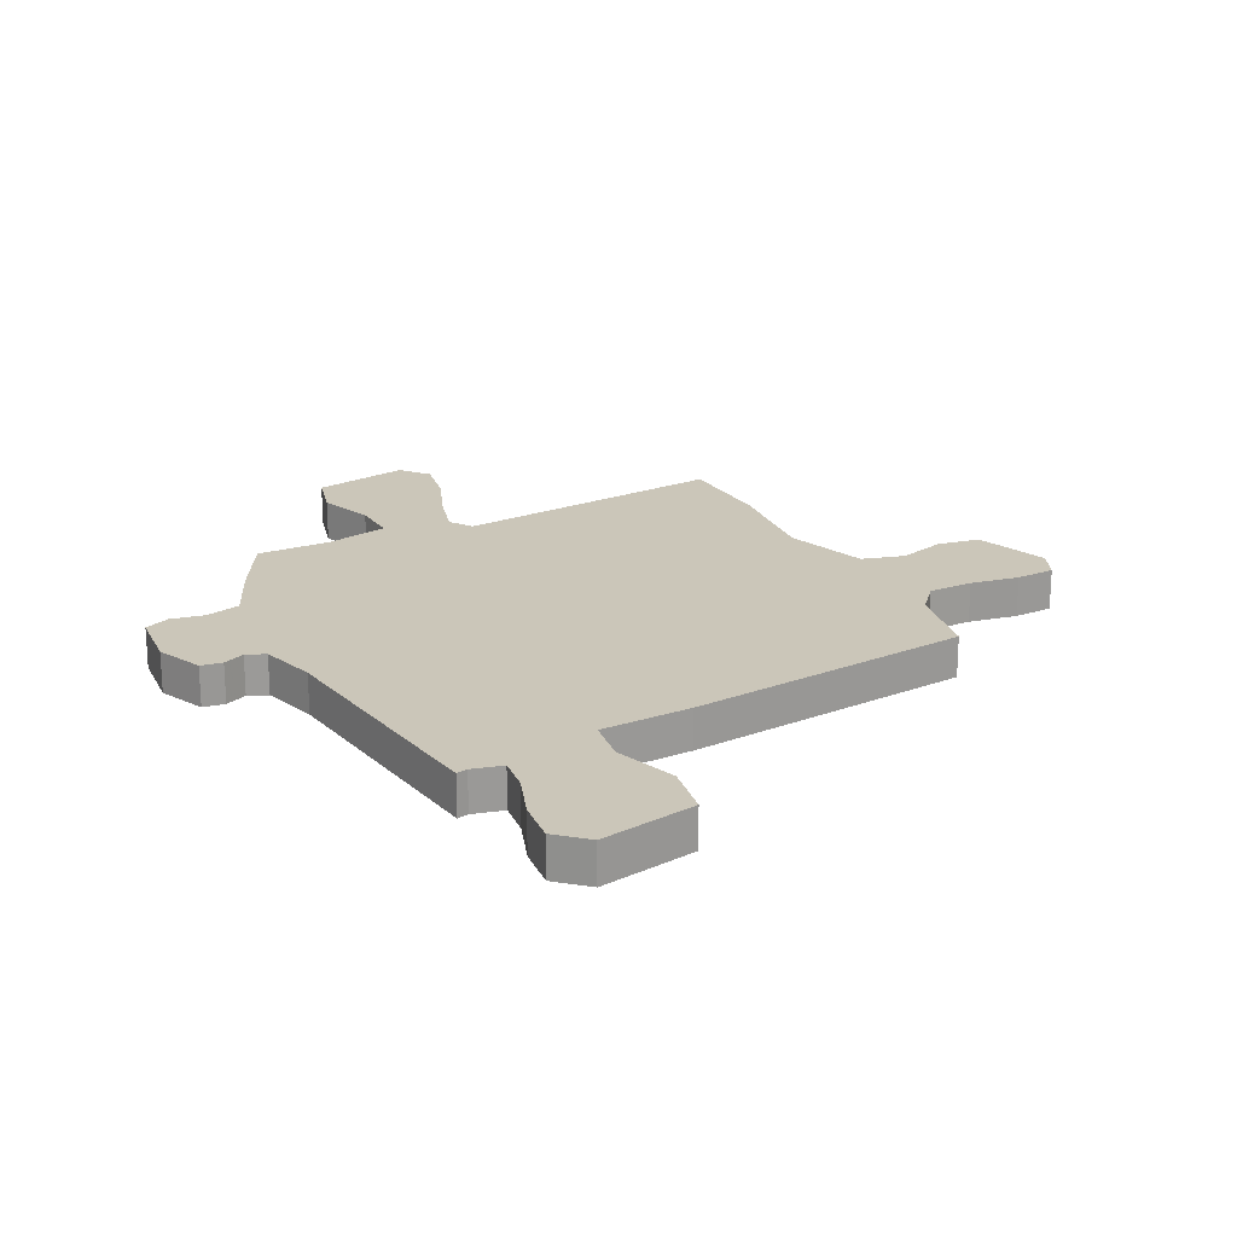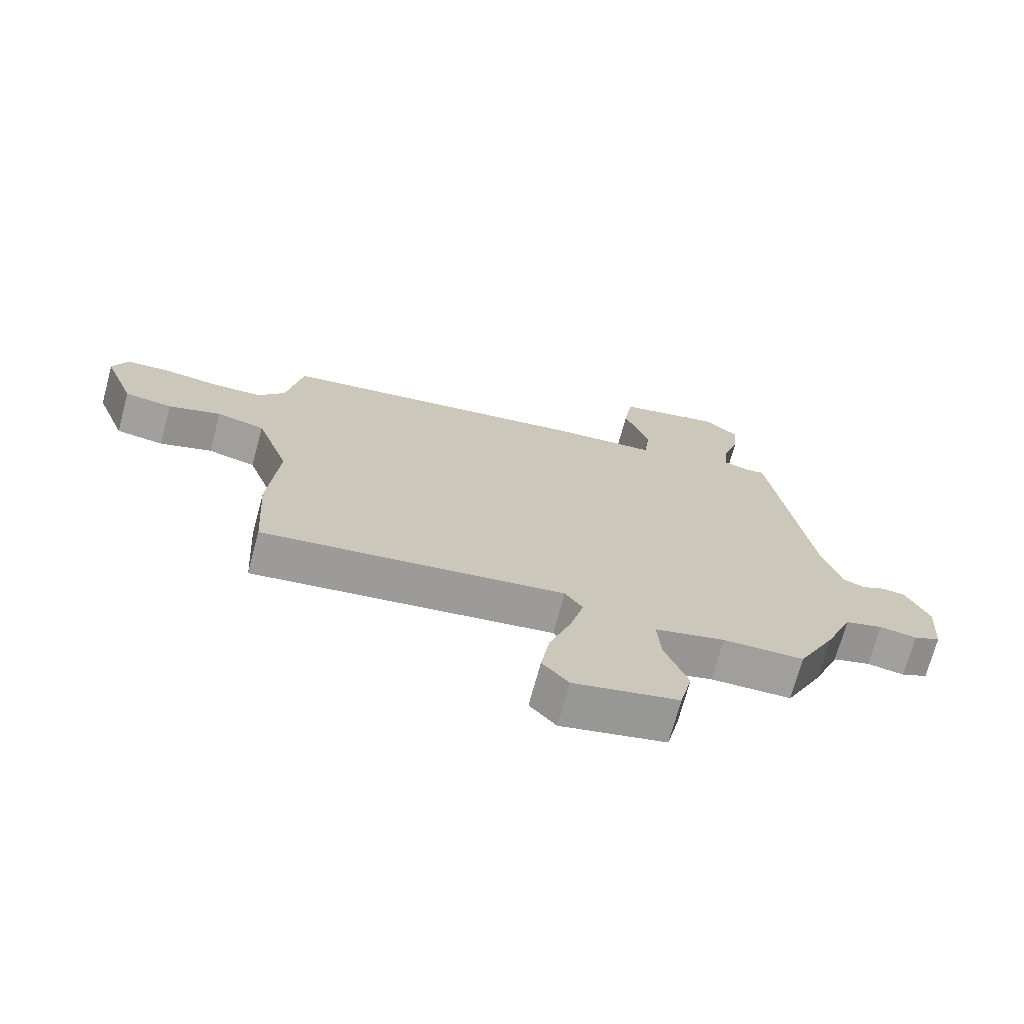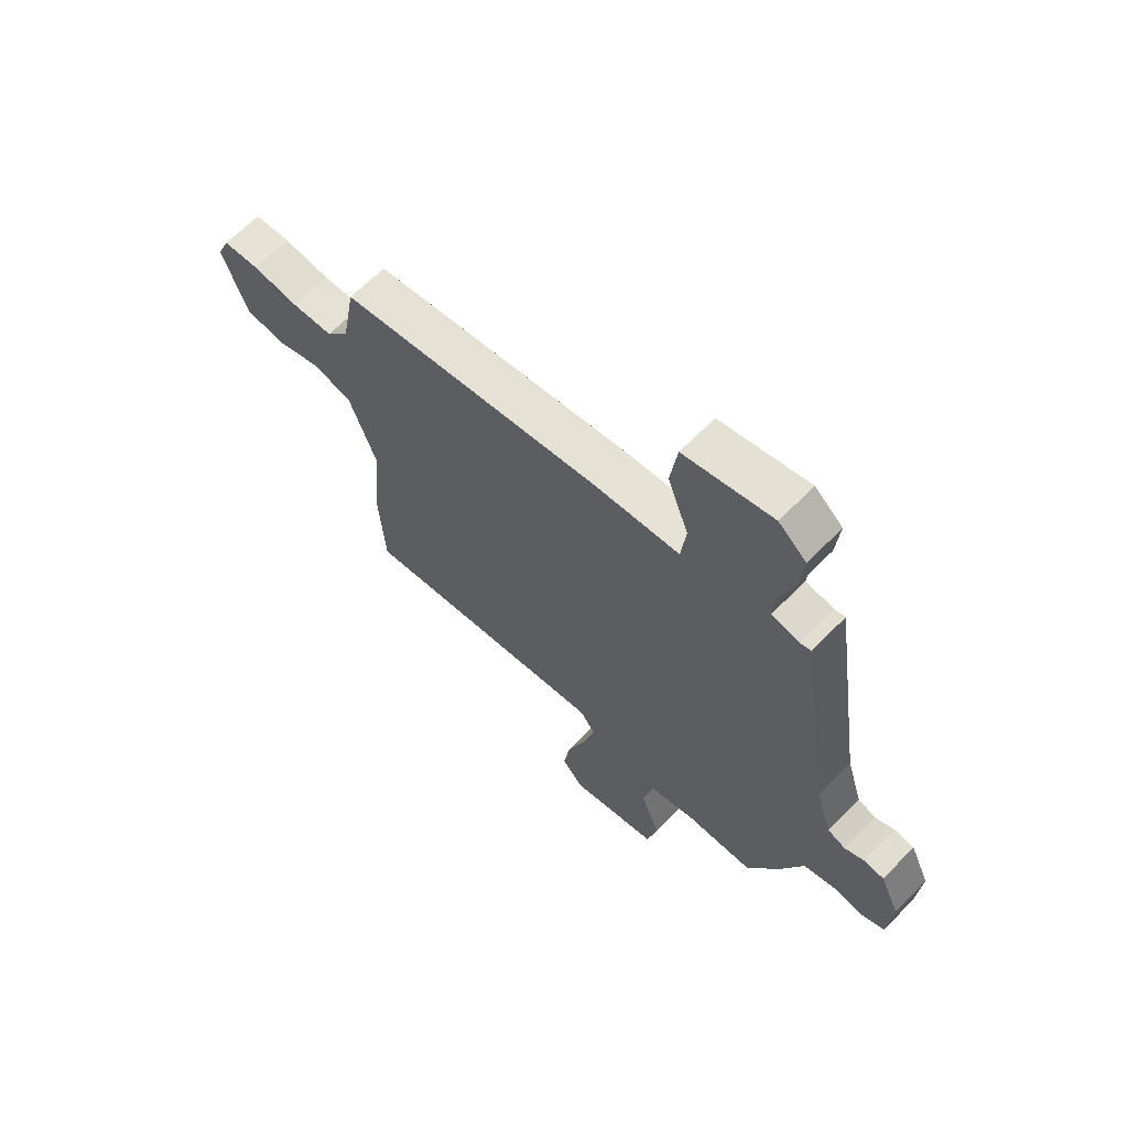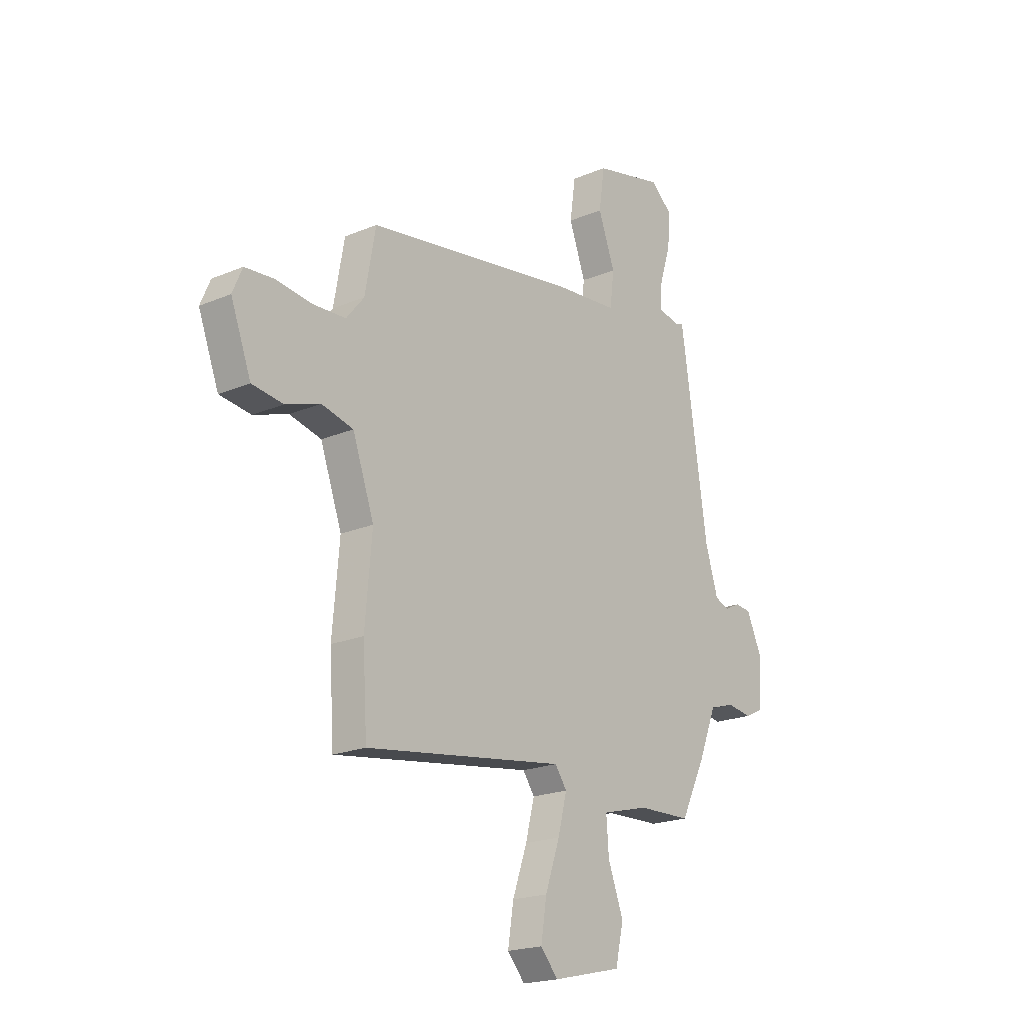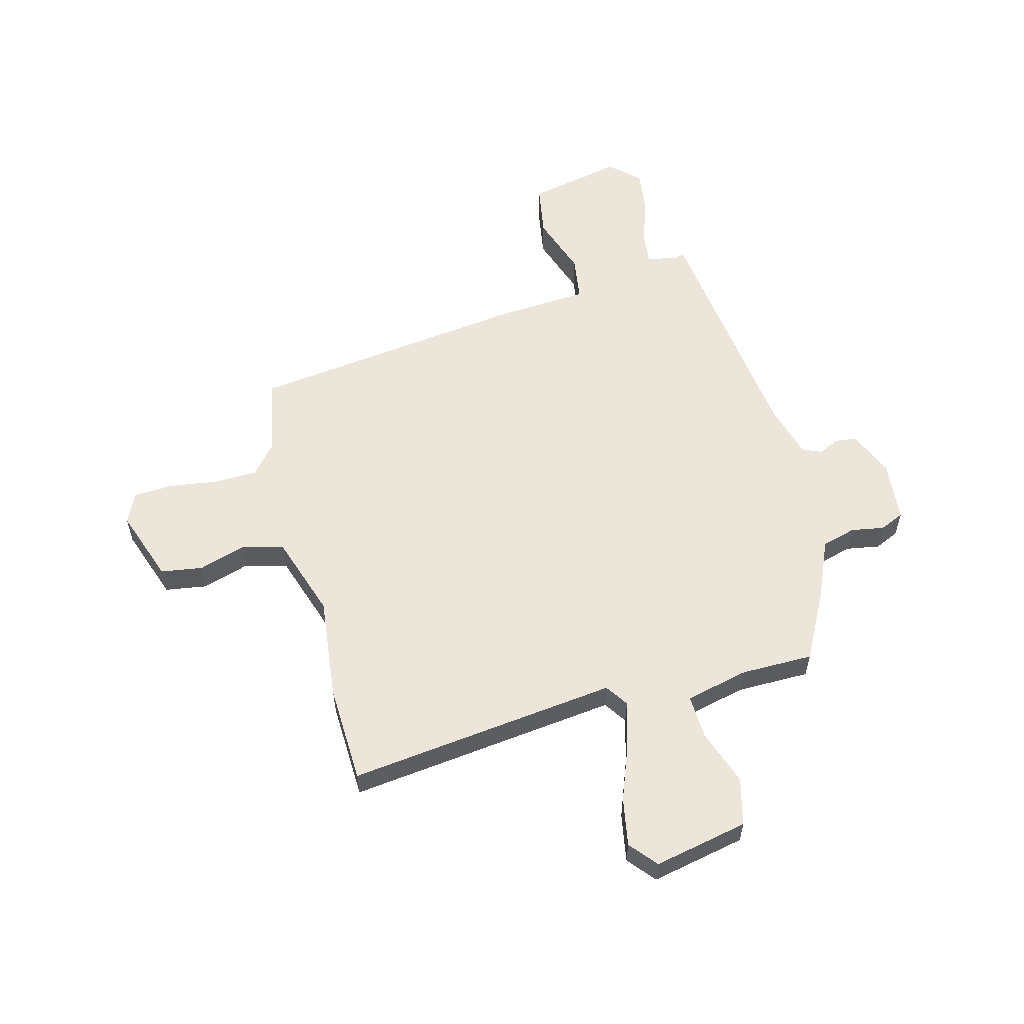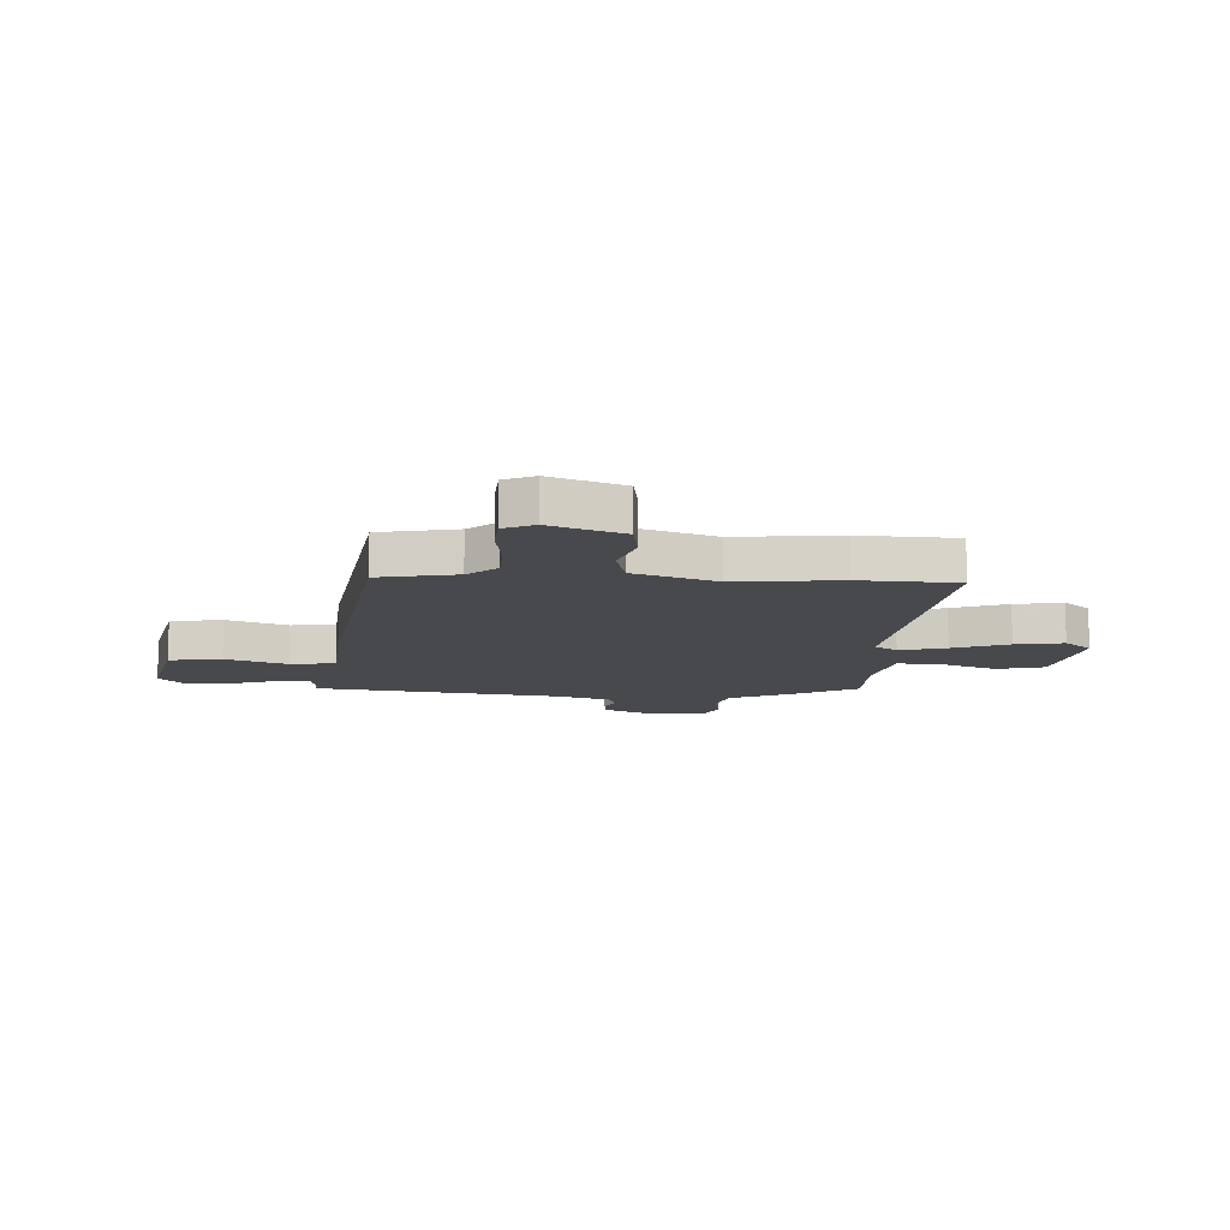
<metadata>
{"format":"obj","ext":"obj","renderer":"f3d","projection":"perspective","resolution":1024,"background":"white","views":[{"elev":20.9,"azim":-25.3,"up":"+Y"},{"elev":-71.4,"azim":164.9,"up":"+Z"},{"elev":65.2,"azim":-135.7,"up":"+Z"},{"elev":-20.1,"azim":127.9,"up":"+Z"},{"elev":57.2,"azim":166.7,"up":"+Y"},{"elev":-12.1,"azim":87.8,"up":"+Y"}]}
</metadata>
<code>
v 0.5 0.07 0.374
v 0.526 0.07 0.23
v 0.57 0.07 0.176
v 0.651 0.07 0.172
v 0.74 0.07 0.183
v 0.811 0.07 0.177
v 0.835 0.07 0.121
v 0.785 0.07 -0.012
v 0.708 0.07 -0.022
v 0.623 0.07 0.007
v 0.545 0.07 -0.012
v 0.492 0.07 -0.161
v 0.509 0.07 -0.353
v 0.498 0.07 -0.532
v 0.005 0.07 -0.46
v -0.024 0.07 -0.501
v -0.002 0.07 -0.587
v 0.034 0.07 -0.69
v 0.048 0.07 -0.779
v 0.005 0.07 -0.828
v -0.166 0.07 -0.788
v -0.186 0.07 -0.701
v -0.148 0.07 -0.6
v -0.142 0.07 -0.518
v -0.257 0.07 -0.488
v -0.389 0.07 -0.484
v -0.451 0.07 -0.359
v -0.495 0.07 -0.25
v -0.557 0.07 -0.231
v -0.618 0.07 -0.24
v -0.662 0.07 -0.219
v -0.67 0.07 -0.106
v -0.632 0.07 -0.023
v -0.593 0.07 -0.019
v -0.555 0.07 -0.038
v -0.52 0.07 -0.024
v -0.489 0.07 0.077
v -0.423 0.07 0.523
v -0.403 0.07 0.517
v -0.348 0.07 0.528
v -0.354 0.07 0.591
v -0.381 0.07 0.676
v -0.388 0.07 0.755
v -0.334 0.07 0.802
v -0.162 0.07 0.761
v -0.148 0.07 0.664
v -0.189 0.07 0.552
v -0.179 0.07 0.469
v -0.014 0.07 0.454
v 0.5 0 0.374
v 0.526 0 0.23
v 0.57 0 0.176
v 0.651 0 0.172
v 0.74 0 0.183
v 0.811 0 0.177
v 0.835 0 0.121
v 0.785 0 -0.012
v 0.708 0 -0.022
v 0.623 0 0.007
v 0.545 0 -0.012
v 0.492 0 -0.161
v 0.509 0 -0.353
v 0.498 0 -0.532
v 0.005 0 -0.46
v -0.024 0 -0.501
v -0.002 0 -0.587
v 0.034 0 -0.69
v 0.048 0 -0.779
v 0.005 0 -0.828
v -0.166 0 -0.788
v -0.186 0 -0.701
v -0.148 0 -0.6
v -0.142 0 -0.518
v -0.257 0 -0.488
v -0.389 0 -0.484
v -0.451 0 -0.359
v -0.495 0 -0.25
v -0.557 0 -0.231
v -0.618 0 -0.24
v -0.662 0 -0.219
v -0.67 0 -0.106
v -0.632 0 -0.023
v -0.593 0 -0.019
v -0.555 0 -0.038
v -0.52 0 -0.024
v -0.489 0 0.077
v -0.423 0 0.523
v -0.403 0 0.517
v -0.348 0 0.528
v -0.354 0 0.591
v -0.381 0 0.676
v -0.388 0 0.755
v -0.334 0 0.802
v -0.162 0 0.761
v -0.148 0 0.664
v -0.189 0 0.552
v -0.179 0 0.469
v -0.014 0 0.454
f 48 49 1 2
f 44 45 46 47
f 44 47 48
f 41 42 43 44
f 40 41 44 48
f 39 40 48
f 37 38 39
f 37 39 48 2
f 32 33 34 35
f 32 35 36
f 29 30 31 32
f 28 29 32 36
f 25 26 27 28
f 24 25 28 36
f 20 21 22 23
f 20 23 24
f 17 18 19 20
f 16 17 20 24
f 15 16 24 36
f 12 13 14 15
f 11 12 15 36
f 7 8 9 10
f 4 5 6 7
f 3 4 7 10
f 10 11 36 37
f 2 3 10 37
f 51 50 98 97
f 96 95 94 93
f 97 96 93
f 93 92 91 90
f 97 93 90 89
f 97 89 88
f 88 87 86
f 51 97 88 86
f 84 83 82 81
f 85 84 81
f 81 80 79 78
f 85 81 78 77
f 77 76 75 74
f 85 77 74 73
f 72 71 70 69
f 73 72 69
f 69 68 67 66
f 73 69 66 65
f 85 73 65 64
f 64 63 62 61
f 85 64 61 60
f 59 58 57 56
f 56 55 54 53
f 59 56 53 52
f 86 85 60 59
f 86 59 52 51
f 1 50 51 2
f 2 51 52 3
f 3 52 53 4
f 4 53 54 5
f 5 54 55 6
f 6 55 56 7
f 7 56 57 8
f 8 57 58 9
f 9 58 59 10
f 10 59 60 11
f 11 60 61 12
f 12 61 62 13
f 13 62 63 14
f 14 63 64 15
f 15 64 65 16
f 16 65 66 17
f 17 66 67 18
f 18 67 68 19
f 19 68 69 20
f 20 69 70 21
f 21 70 71 22
f 22 71 72 23
f 23 72 73 24
f 24 73 74 25
f 25 74 75 26
f 26 75 76 27
f 27 76 77 28
f 28 77 78 29
f 29 78 79 30
f 30 79 80 31
f 31 80 81 32
f 32 81 82 33
f 33 82 83 34
f 34 83 84 35
f 35 84 85 36
f 36 85 86 37
f 37 86 87 38
f 38 87 88 39
f 39 88 89 40
f 40 89 90 41
f 41 90 91 42
f 42 91 92 43
f 43 92 93 44
f 44 93 94 45
f 45 94 95 46
f 46 95 96 47
f 47 96 97 48
f 48 97 98 49
f 49 98 50 1

</code>
